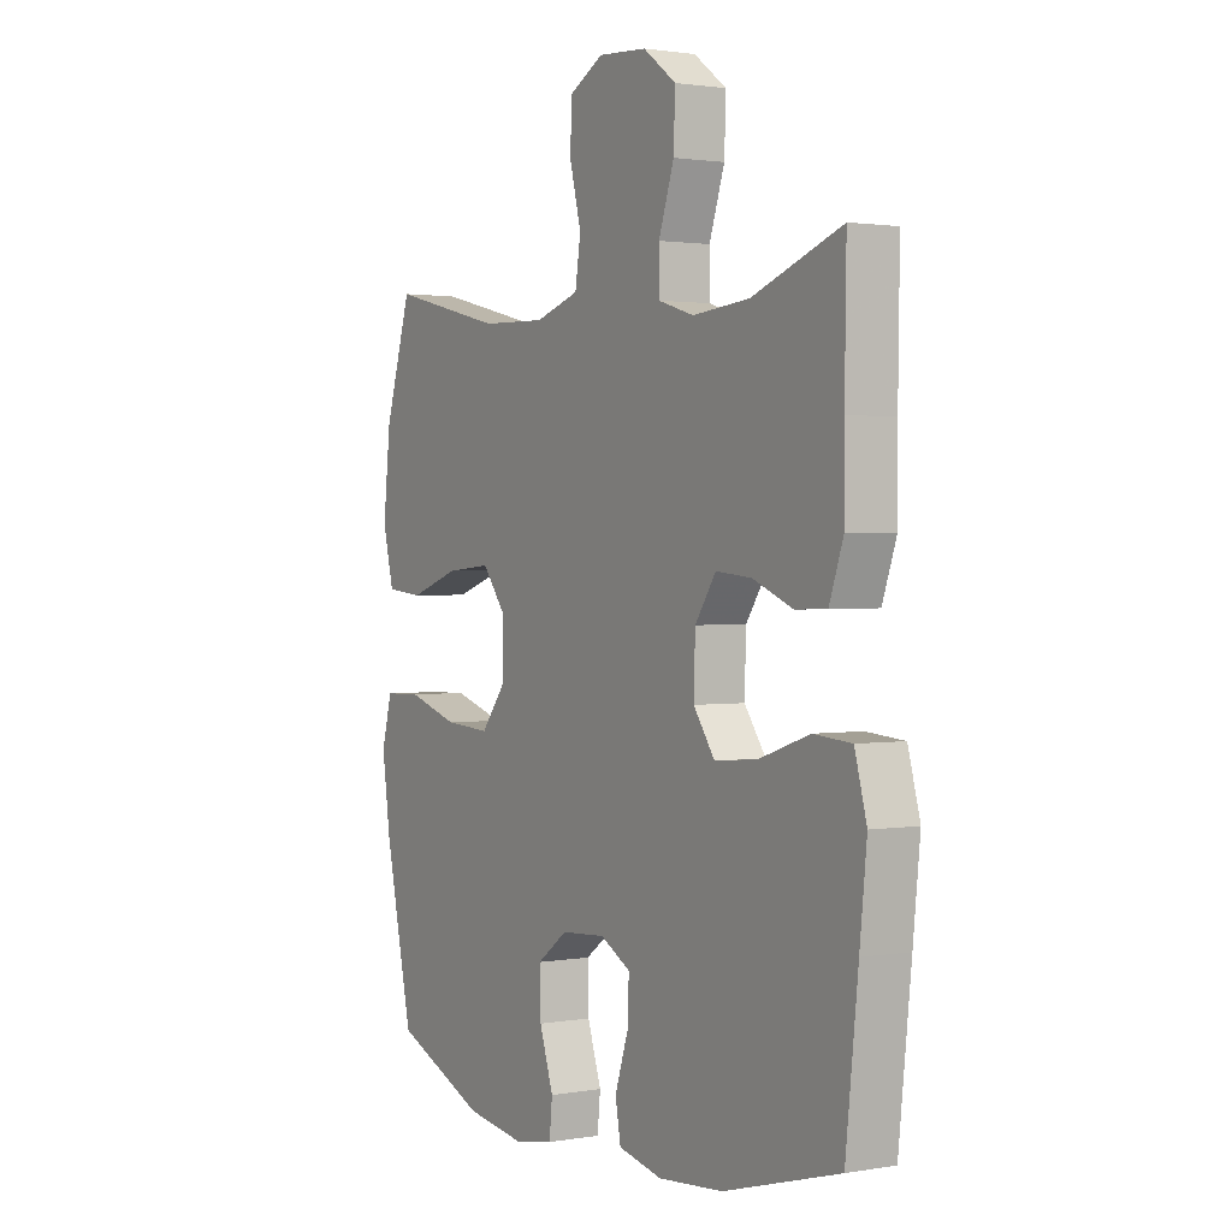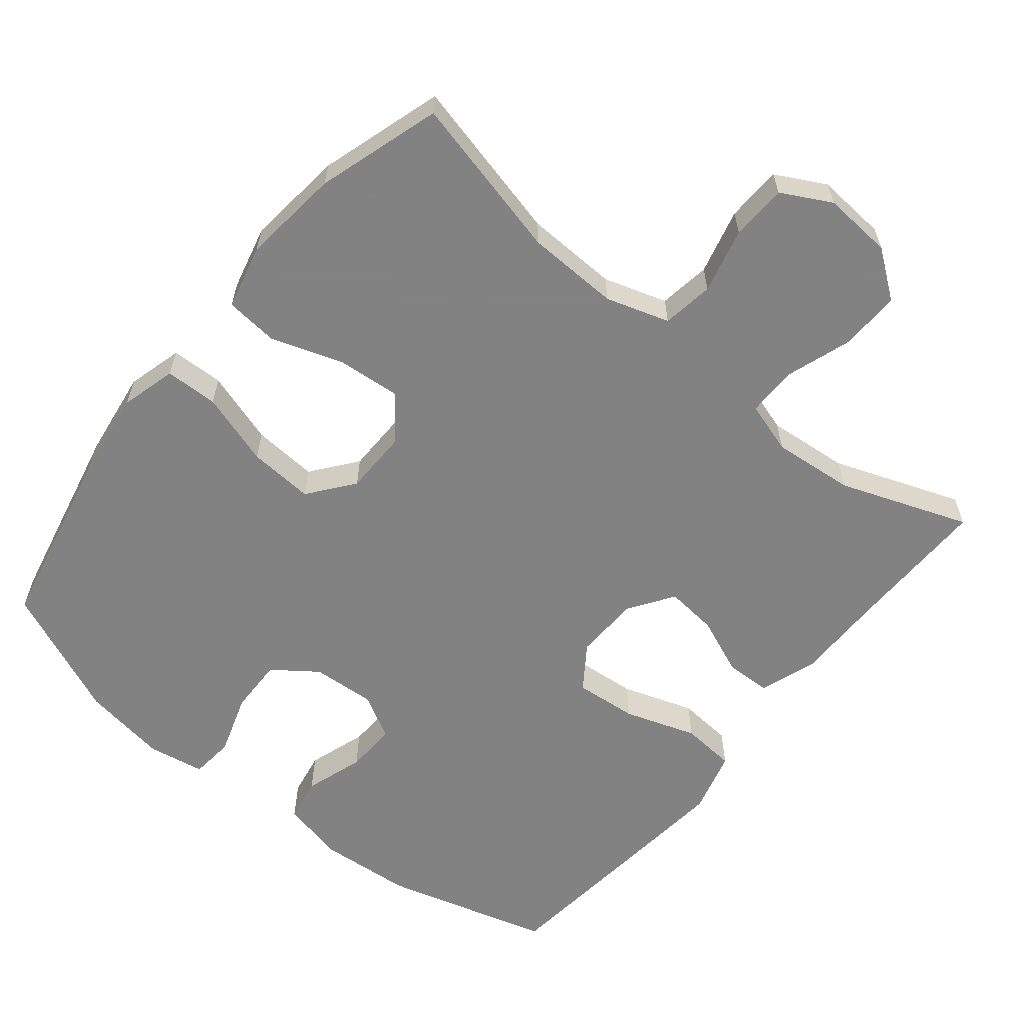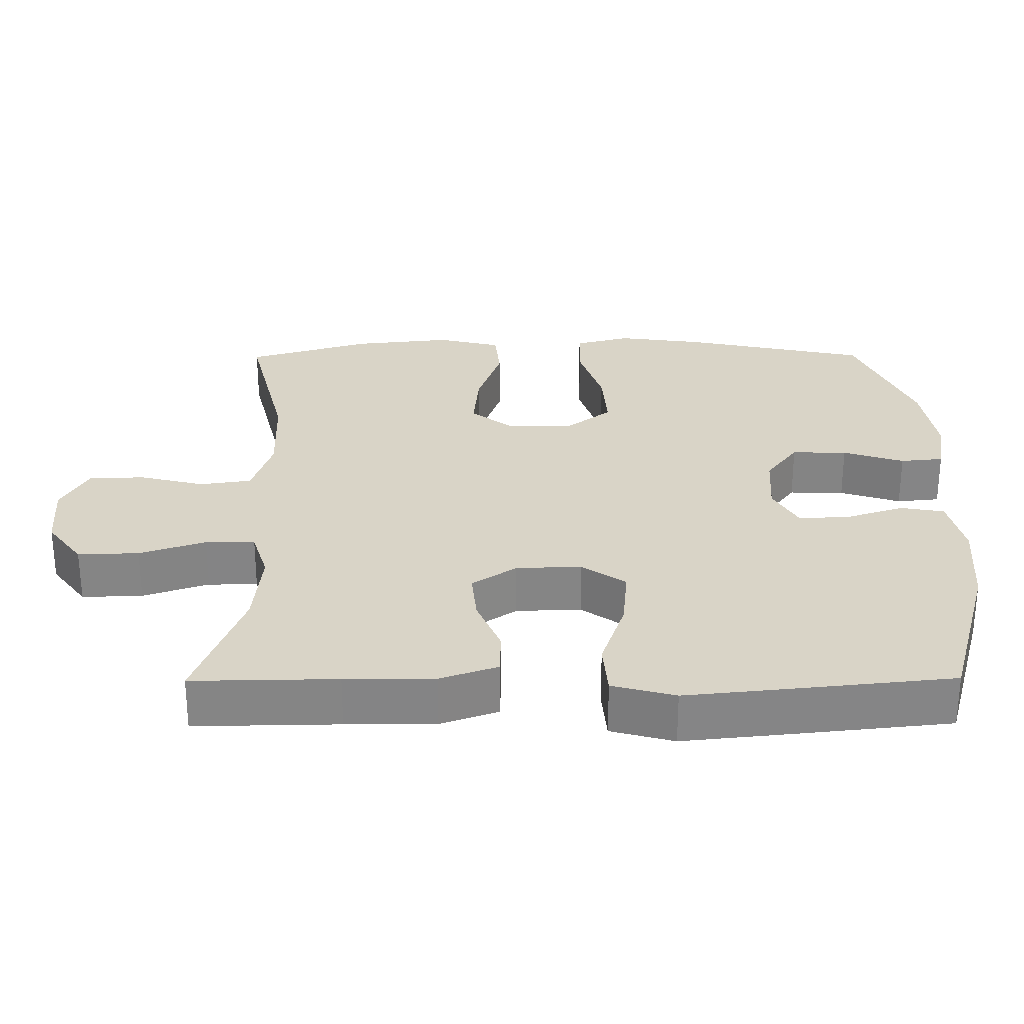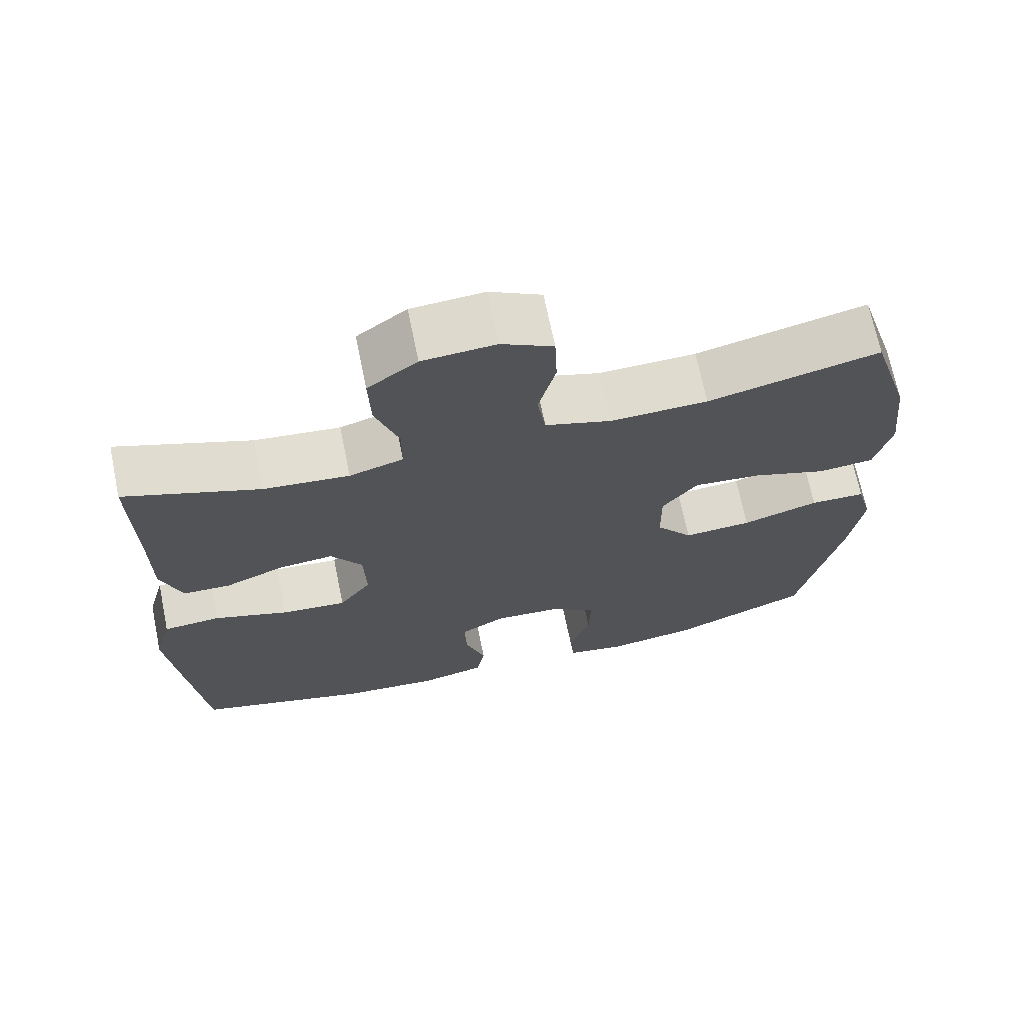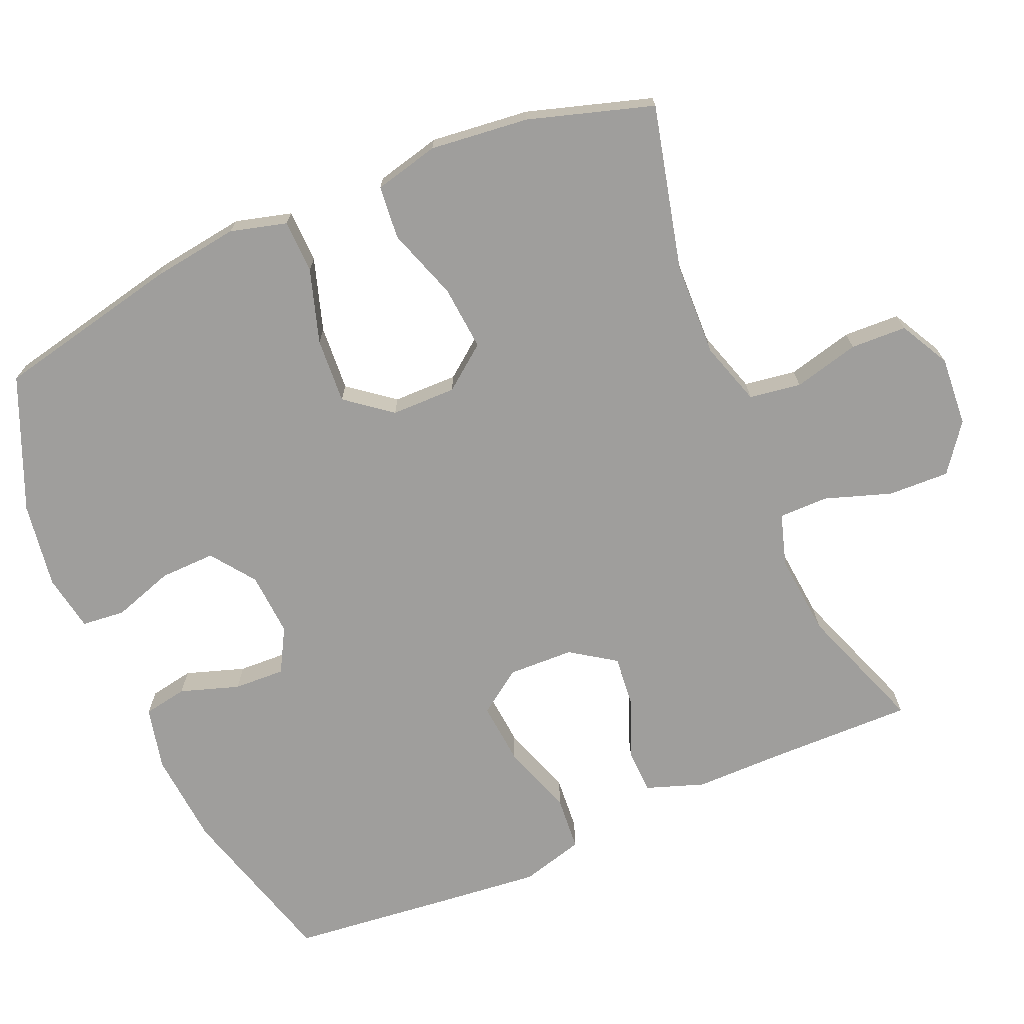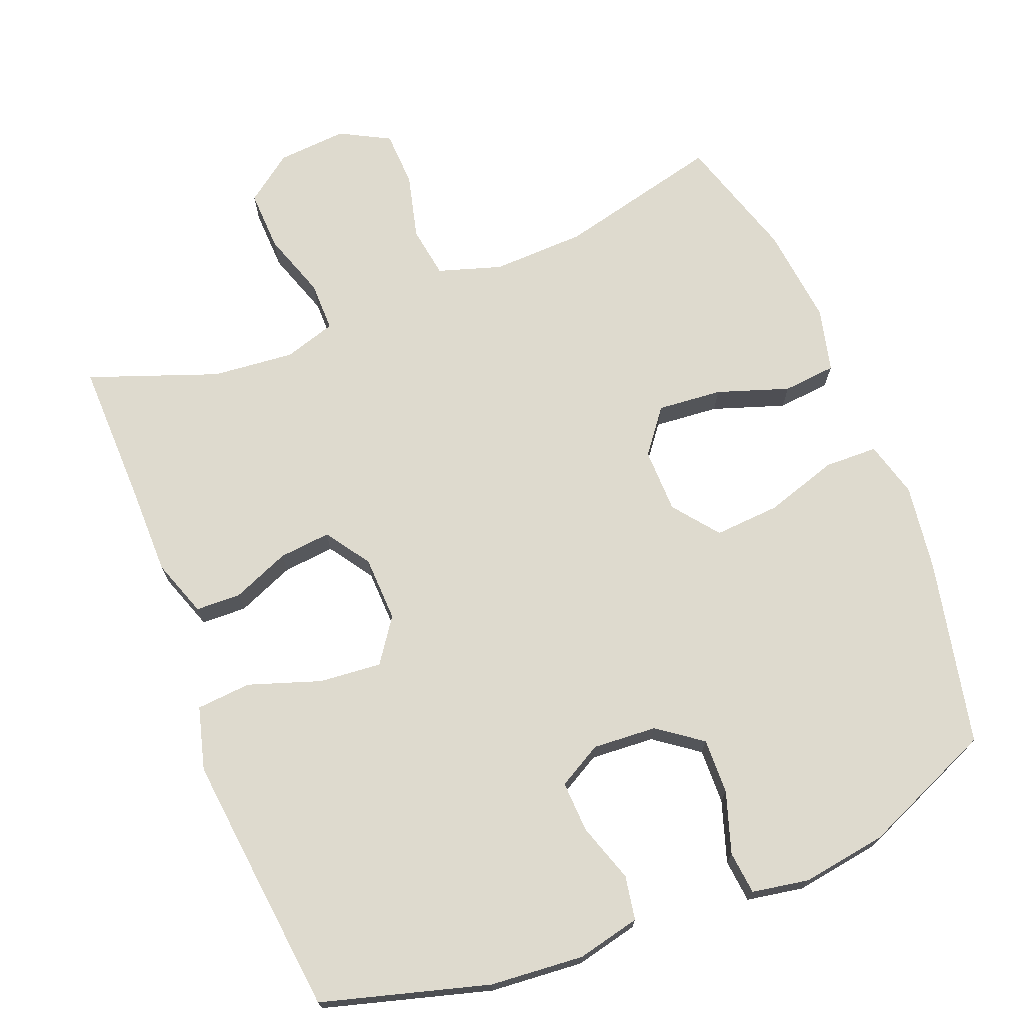
<metadata>
{"format":"obj","ext":"obj","renderer":"f3d","projection":"perspective","resolution":1024,"background":"white","views":[{"elev":1.6,"azim":58.4,"up":"+Z"},{"elev":-60.9,"azim":-39.2,"up":"+Y"},{"elev":28.5,"azim":89.6,"up":"+Y"},{"elev":69.5,"azim":168.4,"up":"+Z"},{"elev":-71.0,"azim":-66.8,"up":"+Y"},{"elev":71.3,"azim":158.3,"up":"+Y"}]}
</metadata>
<code>
v -0.5 0.07 -0.5
v -0.556 0.07 -0.242
v -0.573 0.07 -0.121
v -0.552 0.07 -0.043
v -0.478 0.07 -0.041
v -0.376 0.07 -0.073
v -0.285 0.07 -0.079
v -0.236 0.07 -0.016
v -0.235 0.07 0.074
v -0.282 0.07 0.135
v -0.372 0.07 0.127
v -0.472 0.07 0.093
v -0.546 0.07 0.1
v -0.568 0.07 0.19
v -0.553 0.07 0.327
v -0.5 0.07 0.5
v -0.272 0.07 0.445
v -0.142 0.07 0.441
v -0.054 0.07 0.469
v -0.043 0.07 0.541
v -0.066 0.07 0.632
v -0.063 0.07 0.71
v 0.006 0.07 0.747
v 0.103 0.07 0.74
v 0.169 0.07 0.691
v 0.166 0.07 0.606
v 0.135 0.07 0.514
v 0.135 0.07 0.445
v 0.207 0.07 0.423
v 0.321 0.07 0.434
v 0.5 0.07 0.5
v 0.497 0.07 0.299
v 0.497 0.07 0.175
v 0.469 0.07 0.095
v 0.406 0.07 0.093
v 0.326 0.07 0.126
v 0.254 0.07 0.133
v 0.212 0.07 0.071
v 0.209 0.07 -0.02
v 0.252 0.07 -0.081
v 0.339 0.07 -0.073
v 0.439 0.07 -0.039
v 0.515 0.07 -0.045
v 0.539 0.07 -0.133
v 0.525 0.07 -0.268
v 0.5 0.07 -0.5
v 0.268 0.07 -0.566
v 0.138 0.07 -0.577
v 0.05 0.07 -0.557
v 0.039 0.07 -0.496
v 0.066 0.07 -0.414
v 0.069 0.07 -0.343
v 0.008 0.07 -0.309
v -0.081 0.07 -0.315
v -0.142 0.07 -0.36
v -0.14 0.07 -0.437
v -0.112 0.07 -0.522
v -0.118 0.07 -0.582
v -0.197 0.07 -0.596
v -0.316 0.07 -0.578
v -0.5 0 -0.5
v -0.556 0 -0.242
v -0.573 0 -0.121
v -0.552 0 -0.043
v -0.478 0 -0.041
v -0.376 0 -0.073
v -0.285 0 -0.079
v -0.236 0 -0.016
v -0.235 0 0.074
v -0.282 0 0.135
v -0.372 0 0.127
v -0.472 0 0.093
v -0.546 0 0.1
v -0.568 0 0.19
v -0.553 0 0.327
v -0.5 0 0.5
v -0.272 0 0.445
v -0.142 0 0.441
v -0.054 0 0.469
v -0.043 0 0.541
v -0.066 0 0.632
v -0.063 0 0.71
v 0.006 0 0.747
v 0.103 0 0.74
v 0.169 0 0.691
v 0.166 0 0.606
v 0.135 0 0.514
v 0.135 0 0.445
v 0.207 0 0.423
v 0.321 0 0.434
v 0.5 0 0.5
v 0.497 0 0.299
v 0.497 0 0.175
v 0.469 0 0.095
v 0.406 0 0.093
v 0.326 0 0.126
v 0.254 0 0.133
v 0.212 0 0.071
v 0.209 0 -0.02
v 0.252 0 -0.081
v 0.339 0 -0.073
v 0.439 0 -0.039
v 0.515 0 -0.045
v 0.539 0 -0.133
v 0.525 0 -0.268
v 0.5 0 -0.5
v 0.268 0 -0.566
v 0.138 0 -0.577
v 0.05 0 -0.557
v 0.039 0 -0.496
v 0.066 0 -0.414
v 0.069 0 -0.343
v 0.008 0 -0.309
v -0.081 0 -0.315
v -0.142 0 -0.36
v -0.14 0 -0.437
v -0.112 0 -0.522
v -0.118 0 -0.582
v -0.197 0 -0.596
v -0.316 0 -0.578
f 56 57 58 59
f 55 56 59 60
f 48 49 50 51
f 48 51 52
f 47 48 52
f 46 47 52
f 45 46 52 53
f 41 42 43 44
f 40 41 44 45
f 33 34 35 36
f 32 33 36 37
f 30 31 32 37
f 29 30 37 38
f 24 25 26 27
f 24 27 28
f 23 24 28
f 20 21 22 23
f 19 20 23 28
f 18 19 28 29
f 14 15 16 17
f 11 12 13 14
f 10 11 14 17
f 9 10 17 18
f 3 4 5 6
f 3 6 7
f 2 3 7
f 55 60 1 2
f 54 55 2 7
f 40 45 53 54
f 39 40 54 7
f 38 39 7 8
f 18 29 38
f 8 9 18 38
f 119 118 117 116
f 120 119 116 115
f 111 110 109 108
f 112 111 108
f 112 108 107
f 112 107 106
f 113 112 106 105
f 104 103 102 101
f 105 104 101 100
f 96 95 94 93
f 97 96 93 92
f 97 92 91 90
f 98 97 90 89
f 87 86 85 84
f 88 87 84
f 88 84 83
f 83 82 81 80
f 88 83 80 79
f 89 88 79 78
f 77 76 75 74
f 74 73 72 71
f 77 74 71 70
f 78 77 70 69
f 66 65 64 63
f 67 66 63
f 67 63 62
f 62 61 120 115
f 67 62 115 114
f 114 113 105 100
f 67 114 100 99
f 68 67 99 98
f 98 89 78
f 98 78 69 68
f 1 61 62 2
f 2 62 63 3
f 3 63 64 4
f 4 64 65 5
f 5 65 66 6
f 6 66 67 7
f 7 67 68 8
f 8 68 69 9
f 9 69 70 10
f 10 70 71 11
f 11 71 72 12
f 12 72 73 13
f 13 73 74 14
f 14 74 75 15
f 15 75 76 16
f 16 76 77 17
f 17 77 78 18
f 18 78 79 19
f 19 79 80 20
f 20 80 81 21
f 21 81 82 22
f 22 82 83 23
f 23 83 84 24
f 24 84 85 25
f 25 85 86 26
f 26 86 87 27
f 27 87 88 28
f 28 88 89 29
f 29 89 90 30
f 30 90 91 31
f 31 91 92 32
f 32 92 93 33
f 33 93 94 34
f 34 94 95 35
f 35 95 96 36
f 36 96 97 37
f 37 97 98 38
f 38 98 99 39
f 39 99 100 40
f 40 100 101 41
f 41 101 102 42
f 42 102 103 43
f 43 103 104 44
f 44 104 105 45
f 45 105 106 46
f 46 106 107 47
f 47 107 108 48
f 48 108 109 49
f 49 109 110 50
f 50 110 111 51
f 51 111 112 52
f 52 112 113 53
f 53 113 114 54
f 54 114 115 55
f 55 115 116 56
f 56 116 117 57
f 57 117 118 58
f 58 118 119 59
f 59 119 120 60
f 60 120 61 1

</code>
